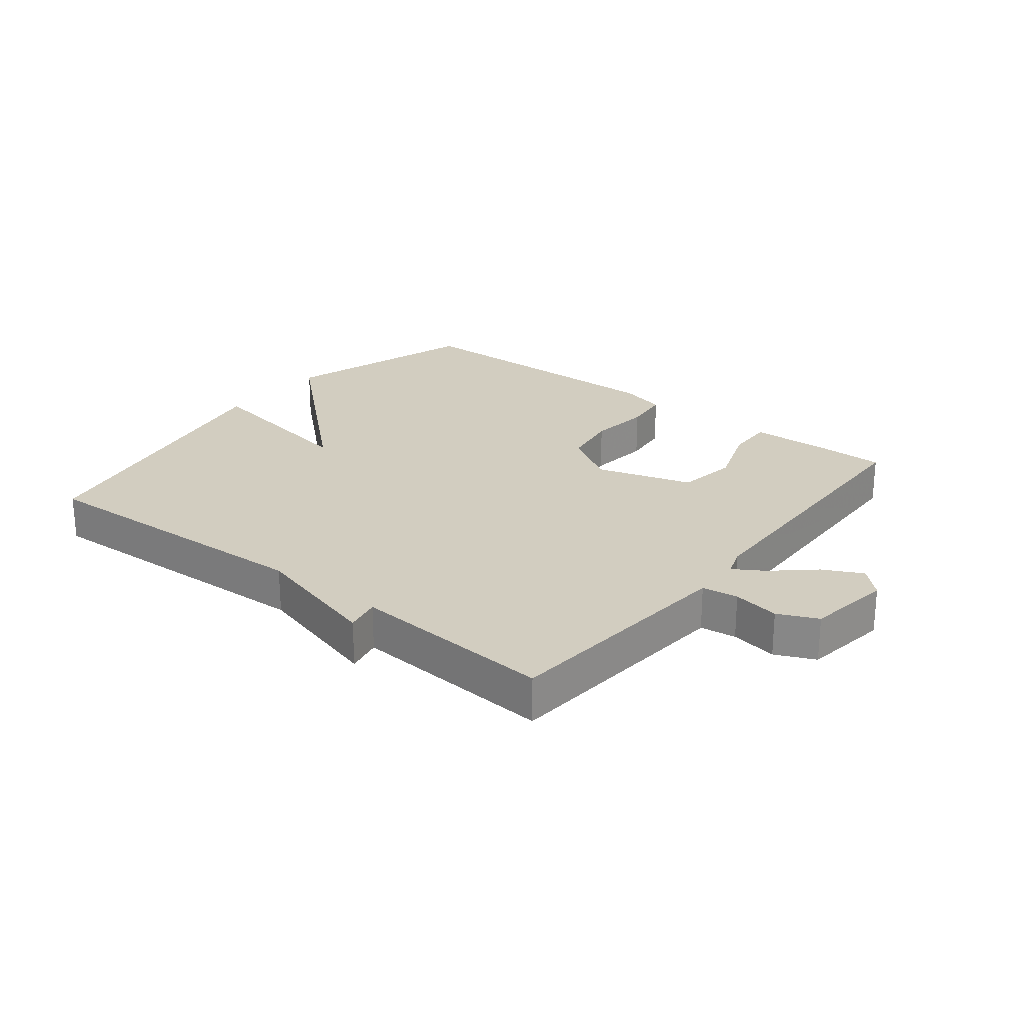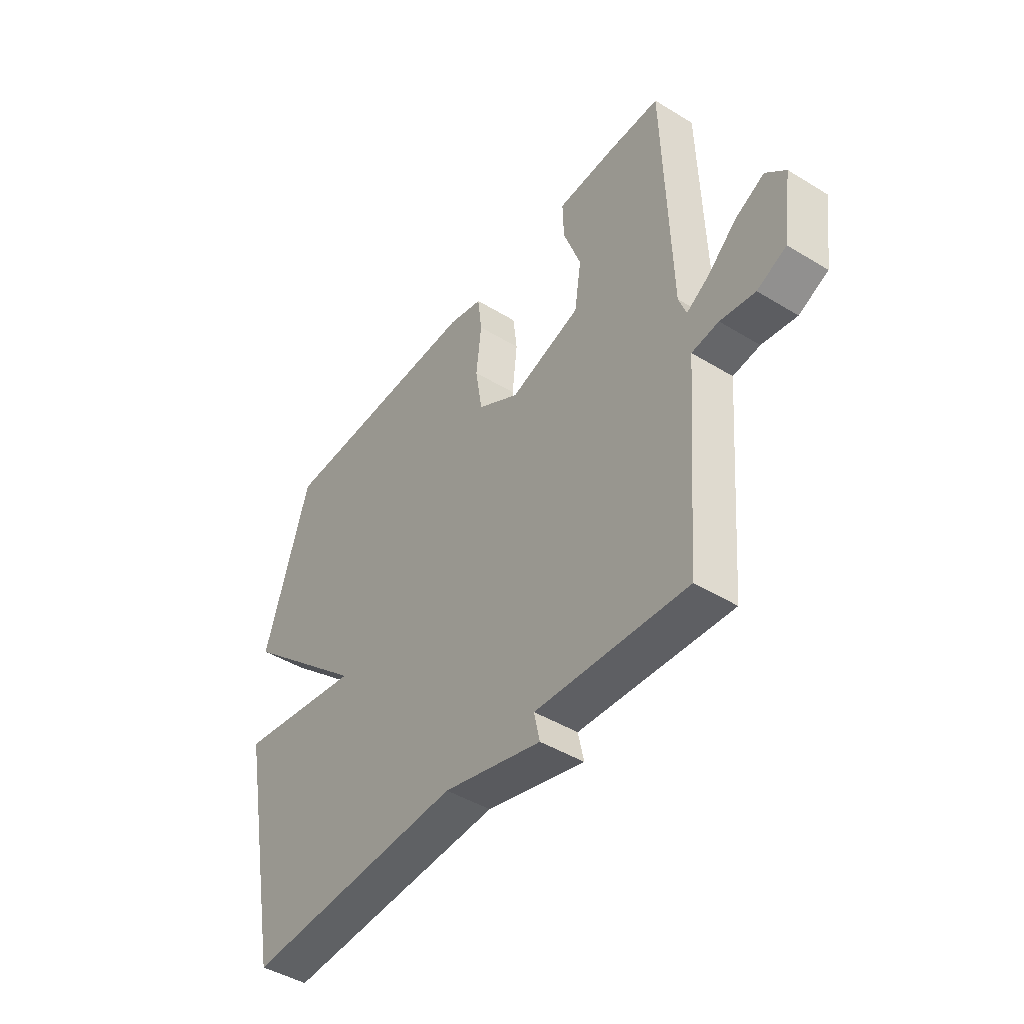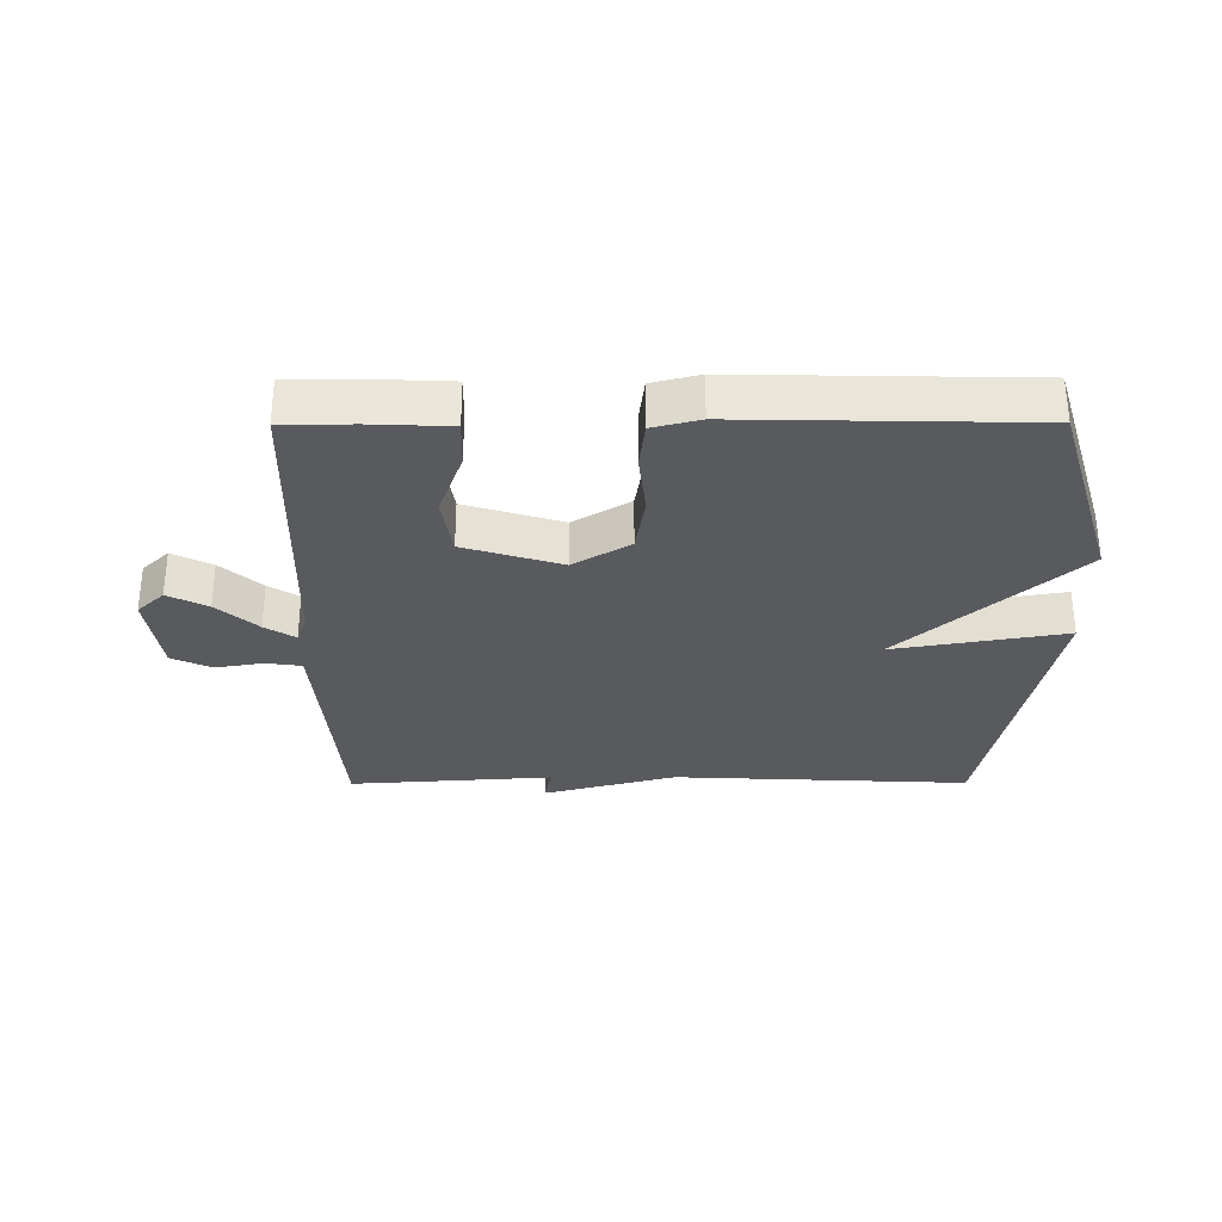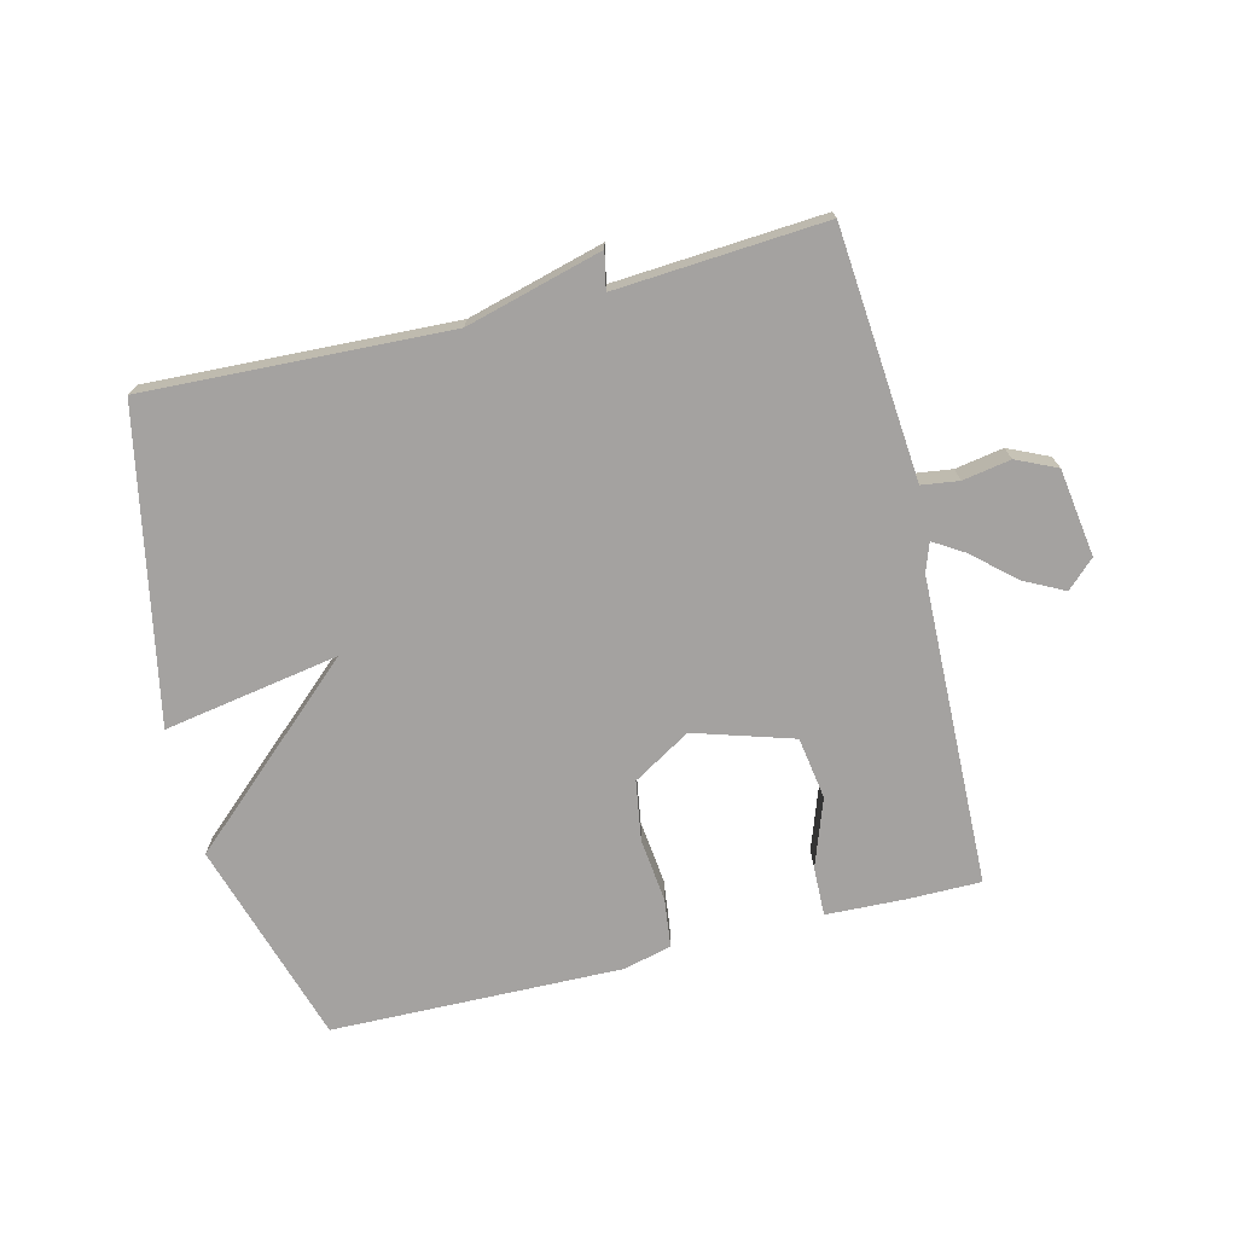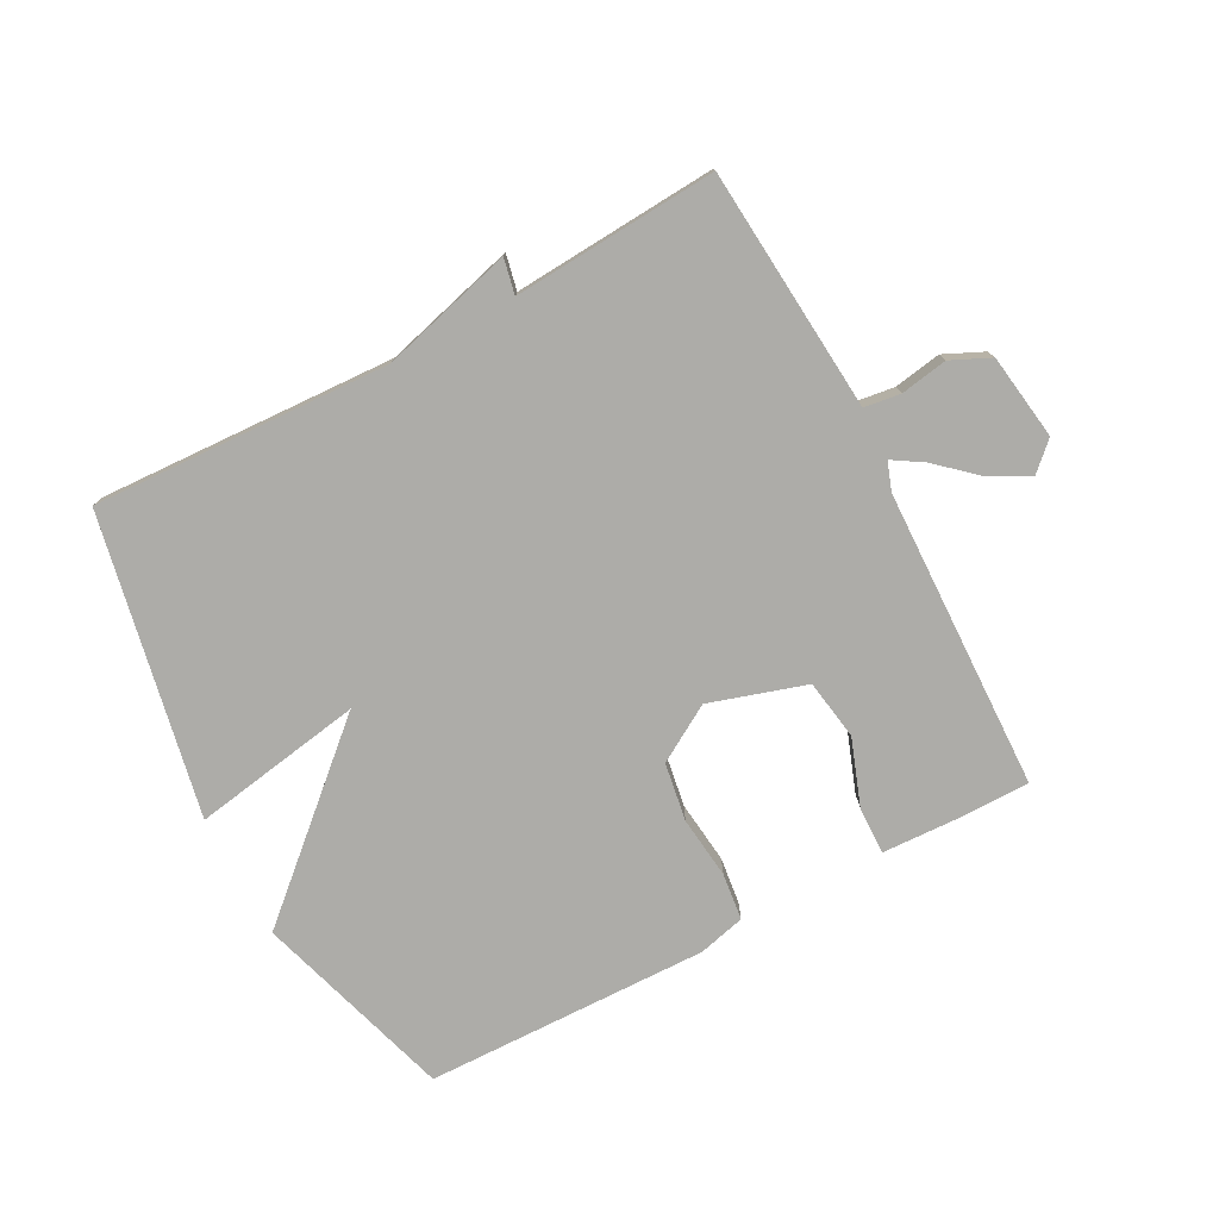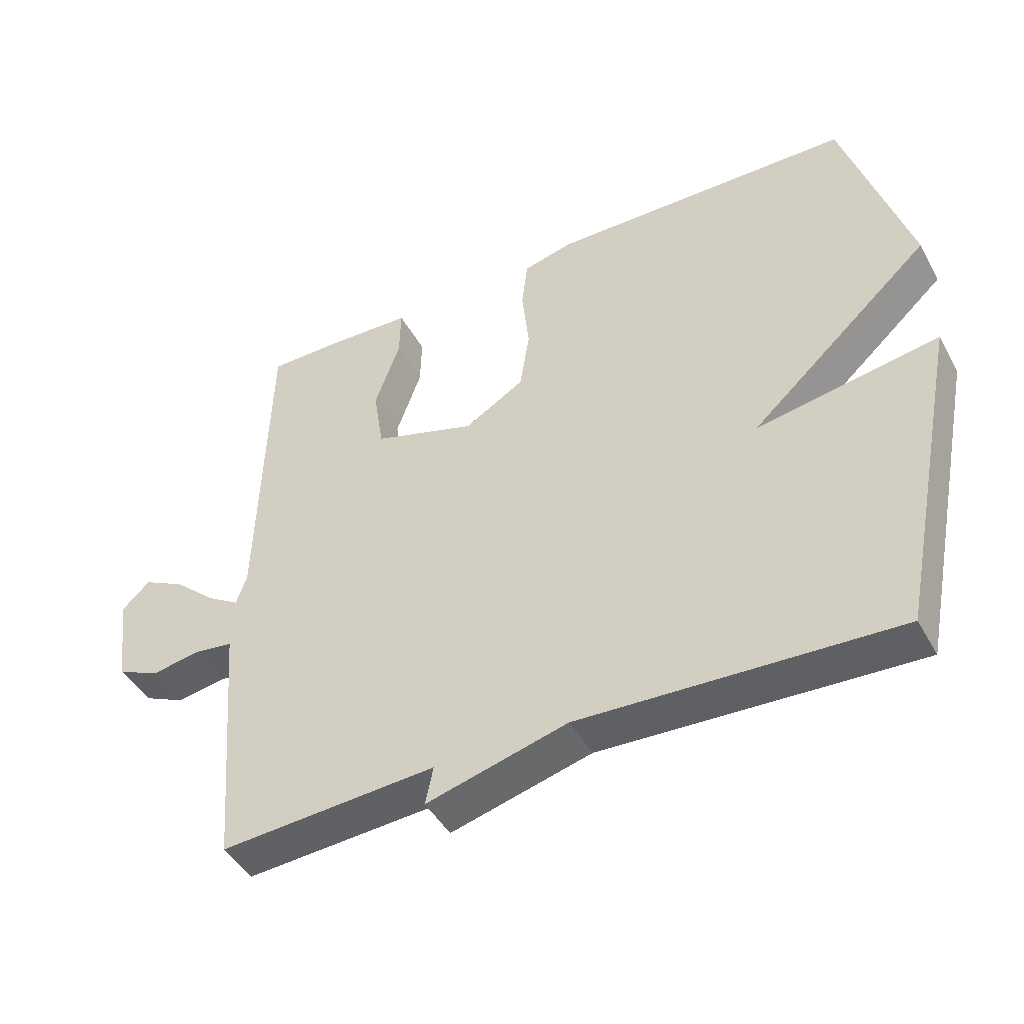
<metadata>
{"format":"obj","ext":"obj","renderer":"f3d","projection":"perspective","resolution":1024,"background":"white","views":[{"elev":24.5,"azim":-141.5,"up":"+Y"},{"elev":-45.0,"azim":-125.3,"up":"+Z"},{"elev":-31.0,"azim":0.2,"up":"+Y"},{"elev":-72.7,"azim":-166.0,"up":"+Y"},{"elev":-76.6,"azim":-152.0,"up":"+Y"},{"elev":-45.2,"azim":27.5,"up":"+Z"}]}
</metadata>
<code>
v -0.5 0.07 0.5
v -0.385 0.07 0.5
v -0.262 0.07 0.495
v -0.264 0.07 0.419
v -0.302 0.07 0.313
v -0.287 0.07 0.216
v -0.133 0.07 0.168
v -0.043 0.07 0.222
v -0.028 0.07 0.315
v -0.039 0.07 0.415
v -0.03 0.07 0.49
v 0.045 0.07 0.509
v 0.5 0.07 0.5
v 0.597 0.07 0.181
v 0.323 0.07 -0.066
v 0.597 0.07 -0.019
v 0.5 0.07 -0.5
v 0.026 0.07 -0.478
v -0.186 0.07 -0.535
v -0.174 0.07 -0.478
v -0.5 0.07 -0.5
v -0.524 0.07 -0.207
v -0.532 0.07 -0.111
v -0.59 0.07 -0.103
v -0.665 0.07 -0.116
v -0.728 0.07 -0.087
v -0.748 0.07 0.05
v -0.705 0.07 0.091
v -0.642 0.07 0.059
v -0.578 0.07 0.002
v -0.53 0.07 -0.028
v -0.514 0.07 0.017
v -0.5 0 0.5
v -0.385 0 0.5
v -0.262 0 0.495
v -0.264 0 0.419
v -0.302 0 0.313
v -0.287 0 0.216
v -0.133 0 0.168
v -0.043 0 0.222
v -0.028 0 0.315
v -0.039 0 0.415
v -0.03 0 0.49
v 0.045 0 0.509
v 0.5 0 0.5
v 0.597 0 0.181
v 0.323 0 -0.066
v 0.597 0 -0.019
v 0.5 0 -0.5
v 0.026 0 -0.478
v -0.186 0 -0.535
v -0.174 0 -0.478
v -0.5 0 -0.5
v -0.524 0 -0.207
v -0.532 0 -0.111
v -0.59 0 -0.103
v -0.665 0 -0.116
v -0.728 0 -0.087
v -0.748 0 0.05
v -0.705 0 0.091
v -0.642 0 0.059
v -0.578 0 0.002
v -0.53 0 -0.028
v -0.514 0 0.017
f 28 29 30
f 27 28 30
f 26 27 30
f 25 26 30
f 24 25 30
f 23 24 30 31
f 22 23 31 32
f 20 21 22 32
f 18 19 20
f 15 16 17 18
f 15 18 20 32
f 13 14 15
f 12 13 15
f 11 12 15
f 10 11 15
f 9 10 15
f 8 9 15
f 7 8 15
f 6 7 15 32
f 3 4 5
f 2 3 5
f 1 2 5
f 32 1 5
f 5 6 32
f 62 61 60
f 62 60 59
f 62 59 58
f 62 58 57
f 62 57 56
f 63 62 56 55
f 64 63 55 54
f 64 54 53 52
f 52 51 50
f 50 49 48 47
f 64 52 50 47
f 47 46 45
f 47 45 44
f 47 44 43
f 47 43 42
f 47 42 41
f 47 41 40
f 47 40 39
f 64 47 39 38
f 37 36 35
f 37 35 34
f 37 34 33
f 37 33 64
f 64 38 37
f 1 33 34 2
f 2 34 35 3
f 3 35 36 4
f 4 36 37 5
f 5 37 38 6
f 6 38 39 7
f 7 39 40 8
f 8 40 41 9
f 9 41 42 10
f 10 42 43 11
f 11 43 44 12
f 12 44 45 13
f 13 45 46 14
f 14 46 47 15
f 15 47 48 16
f 16 48 49 17
f 17 49 50 18
f 18 50 51 19
f 19 51 52 20
f 20 52 53 21
f 21 53 54 22
f 22 54 55 23
f 23 55 56 24
f 24 56 57 25
f 25 57 58 26
f 26 58 59 27
f 27 59 60 28
f 28 60 61 29
f 29 61 62 30
f 30 62 63 31
f 31 63 64 32
f 32 64 33 1

</code>
